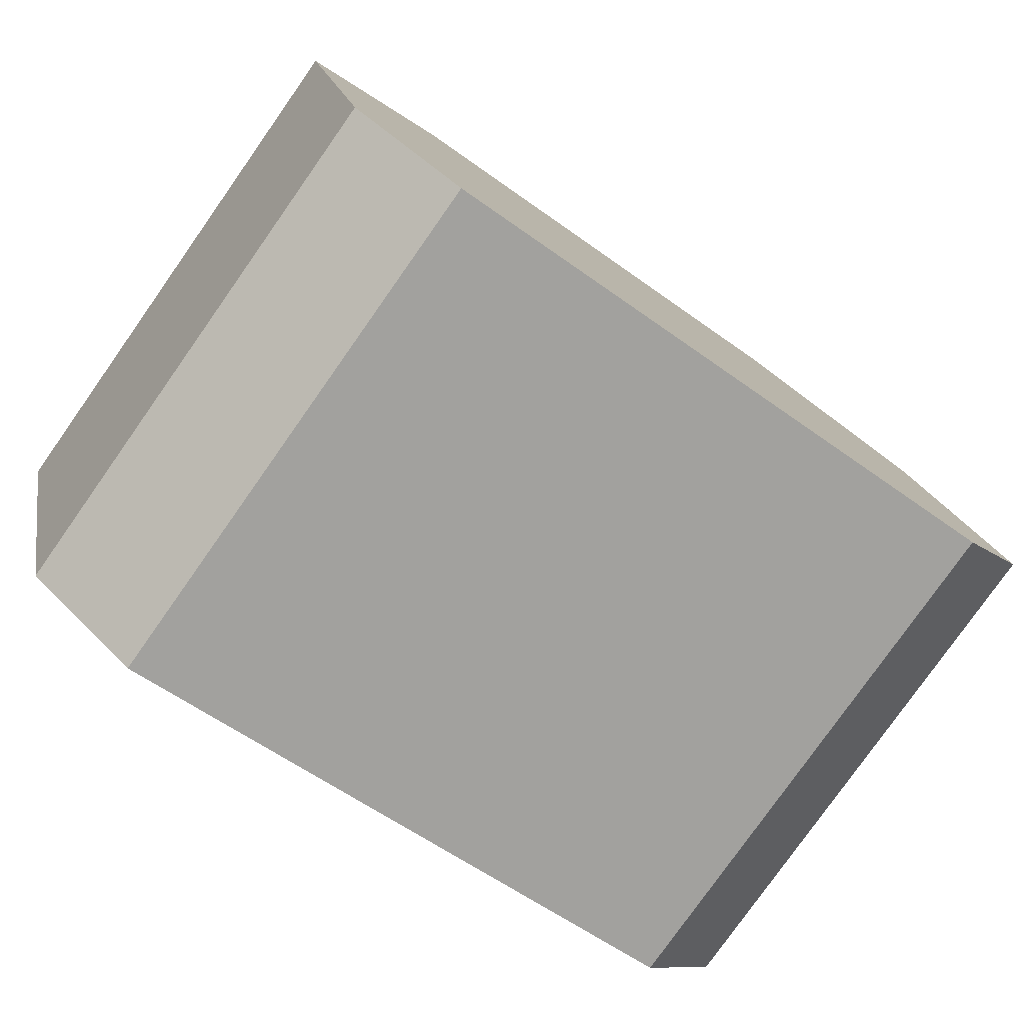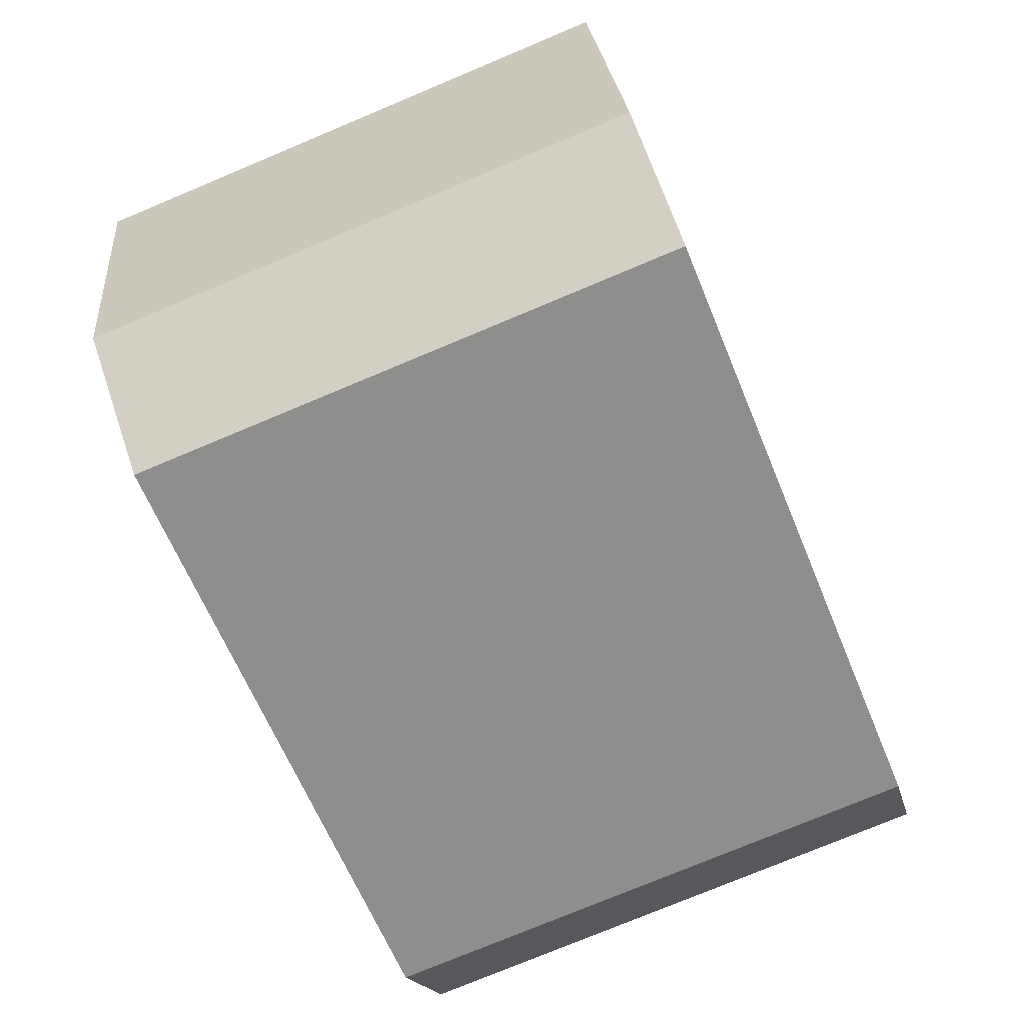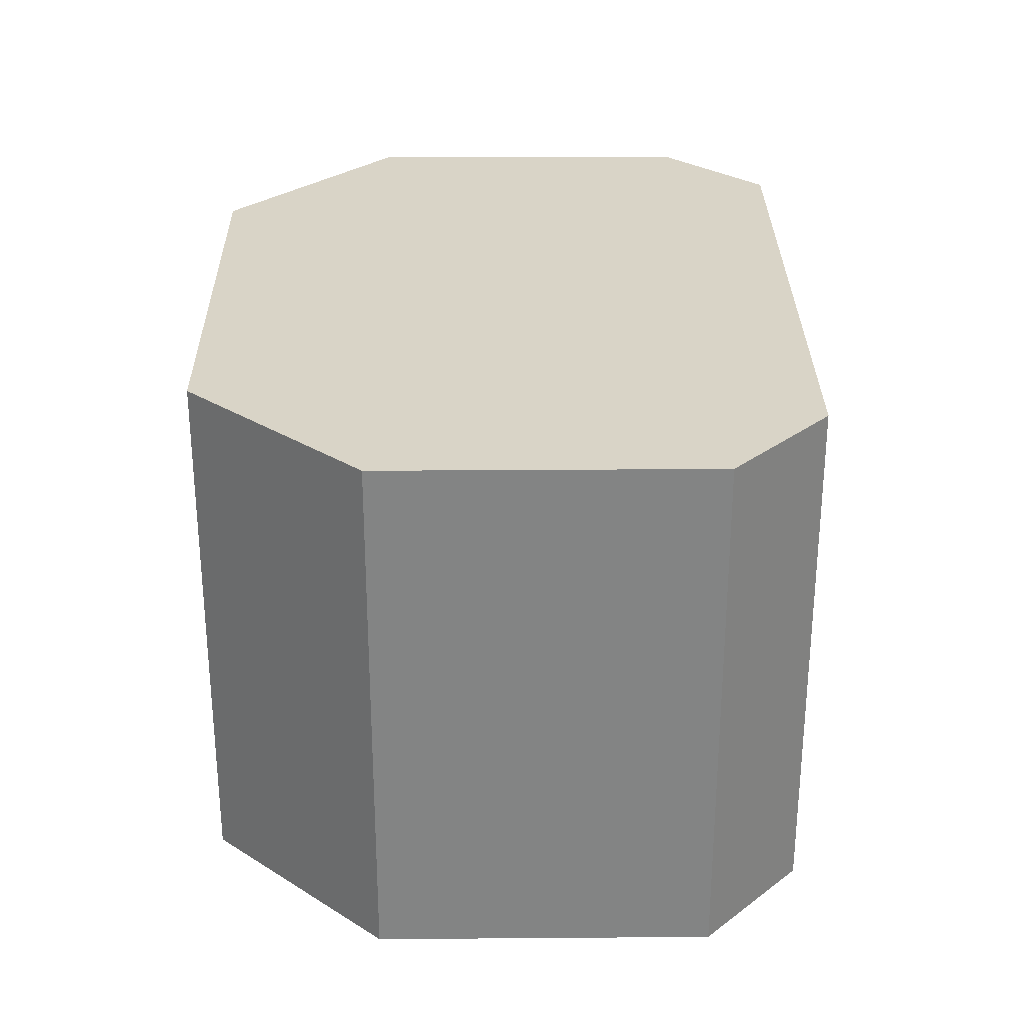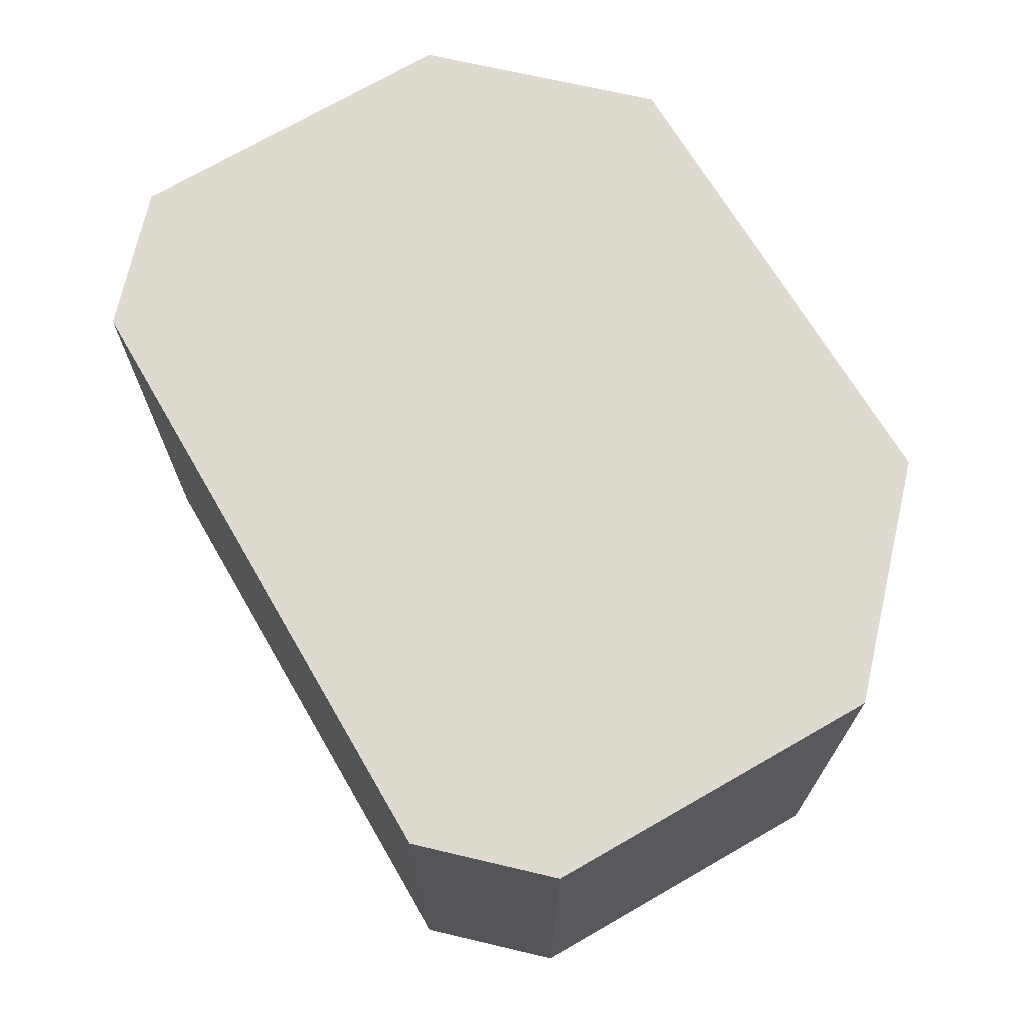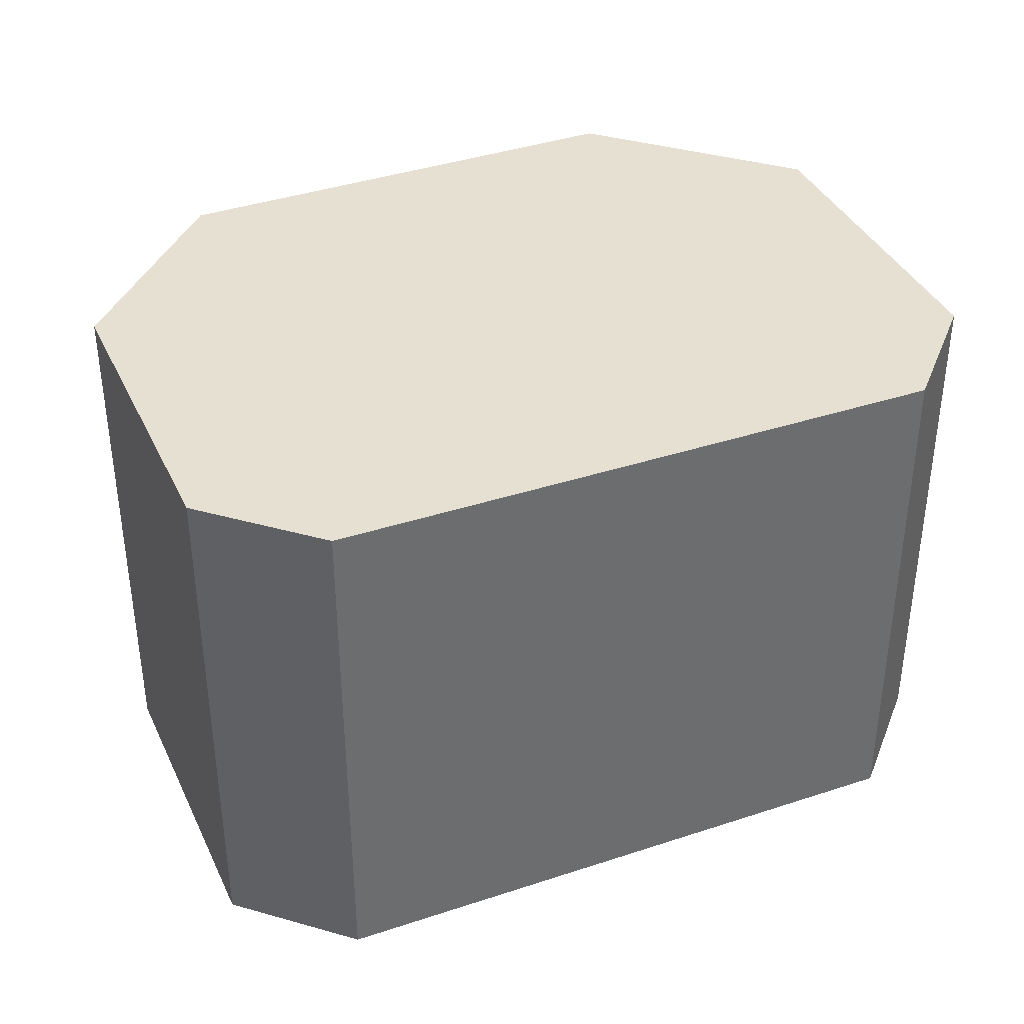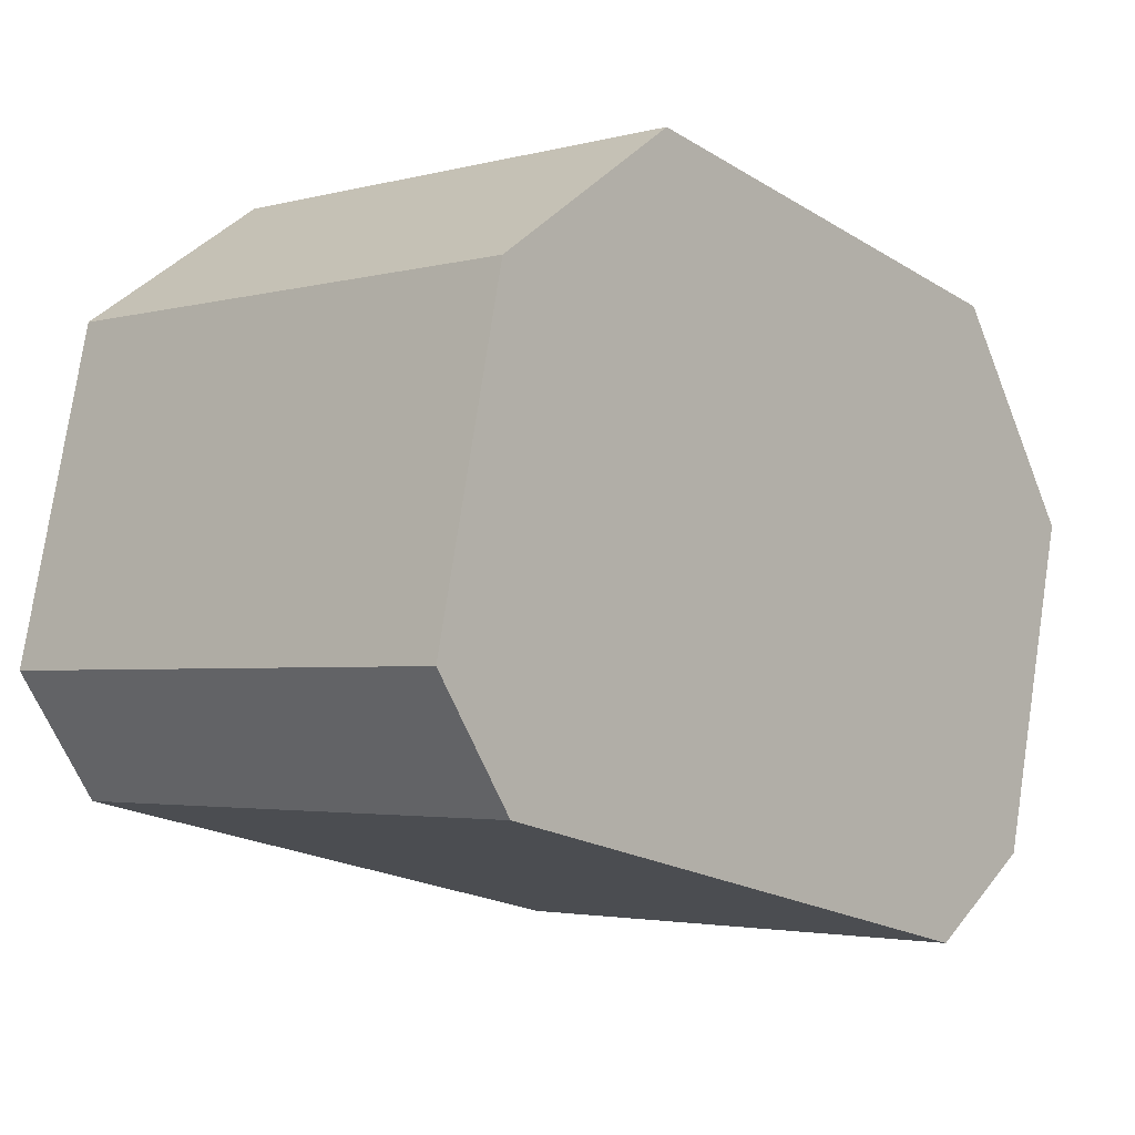
<metadata>
{"format":"obj","ext":"obj","renderer":"f3d","projection":"perspective","resolution":1024,"background":"white","views":[{"elev":-79.3,"azim":-35.2,"up":"+Z"},{"elev":-76.4,"azim":-67.3,"up":"+Z"},{"elev":28.8,"azim":76.8,"up":"+Y"},{"elev":70.6,"azim":-133.1,"up":"+Y"},{"elev":37.7,"azim":144.2,"up":"+Y"},{"elev":-2.9,"azim":132.4,"up":"+Z"}]}
</metadata>
<code>
v  0 2.77 1.696e-16
v  1.024 2.77 -2.119
v  0.4 2.77 -1.703
v  4.143 2.77 -1.4
v  0.73 2.77 1.087
v  3.154 2.77 1.604
v  4.569 2.77 -0.779
v  4.194 2.77 0.903
v  4.194 -5.529e-17 0.903
v  4.569 4.77e-17 -0.779
v  4.143 8.573e-17 -1.4
v  1.024 1.298e-16 -2.119
v  0.4 1.043e-16 -1.703
v  0 0 0
v  0.73 -6.656e-17 1.087
v  3.154 -9.822e-17 1.604
g defaultobject
f 1 2 3
f 2 1 4
f 4 1 5
f 4 5 6
f 4 6 7
f 7 6 8
f 9 7 8
f 7 9 10
f 10 4 7
f 4 10 11
f 11 2 4
f 2 11 12
f 12 3 2
f 3 12 13
f 13 1 3
f 1 13 14
f 14 5 1
f 5 14 15
f 16 8 6
f 8 16 9
f 15 6 5
f 6 15 16
f 12 14 13
f 14 12 11
f 14 11 15
f 15 11 16
f 16 11 10
f 16 10 9

</code>
